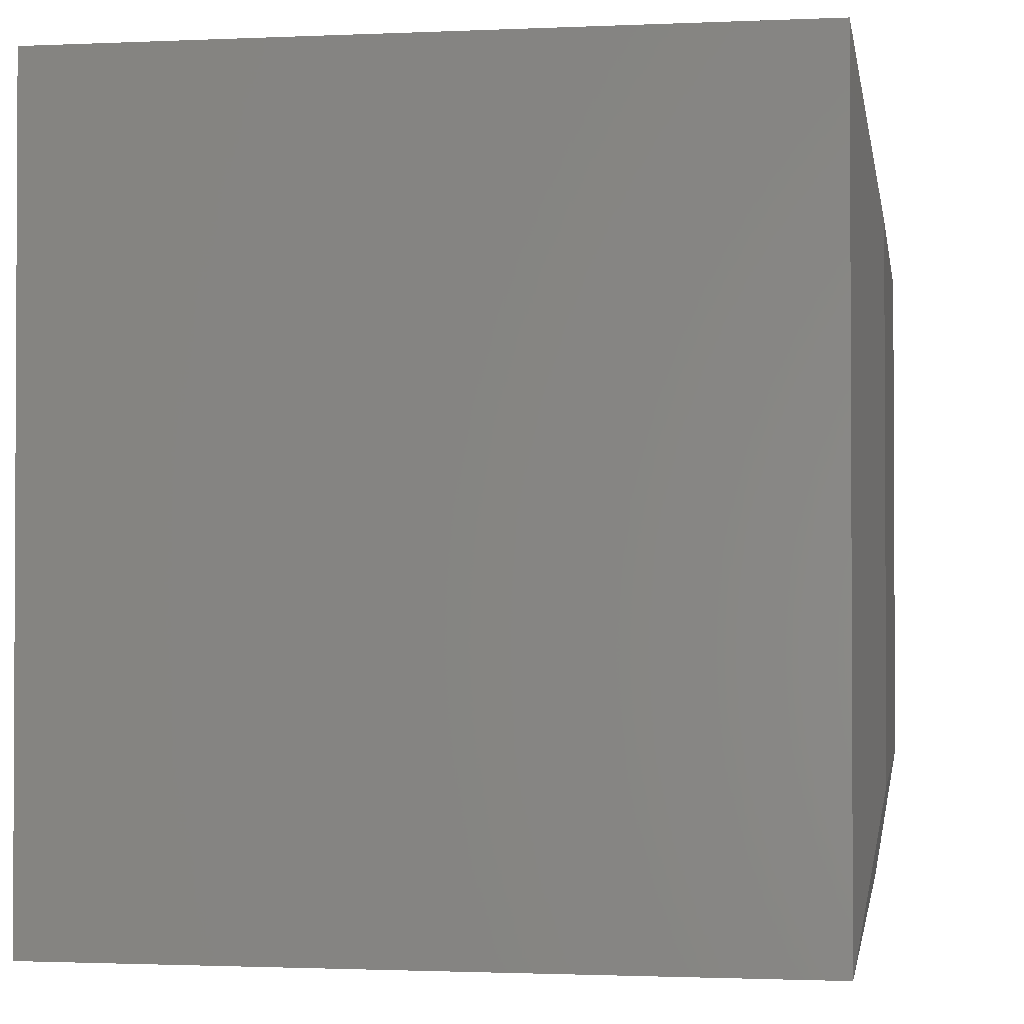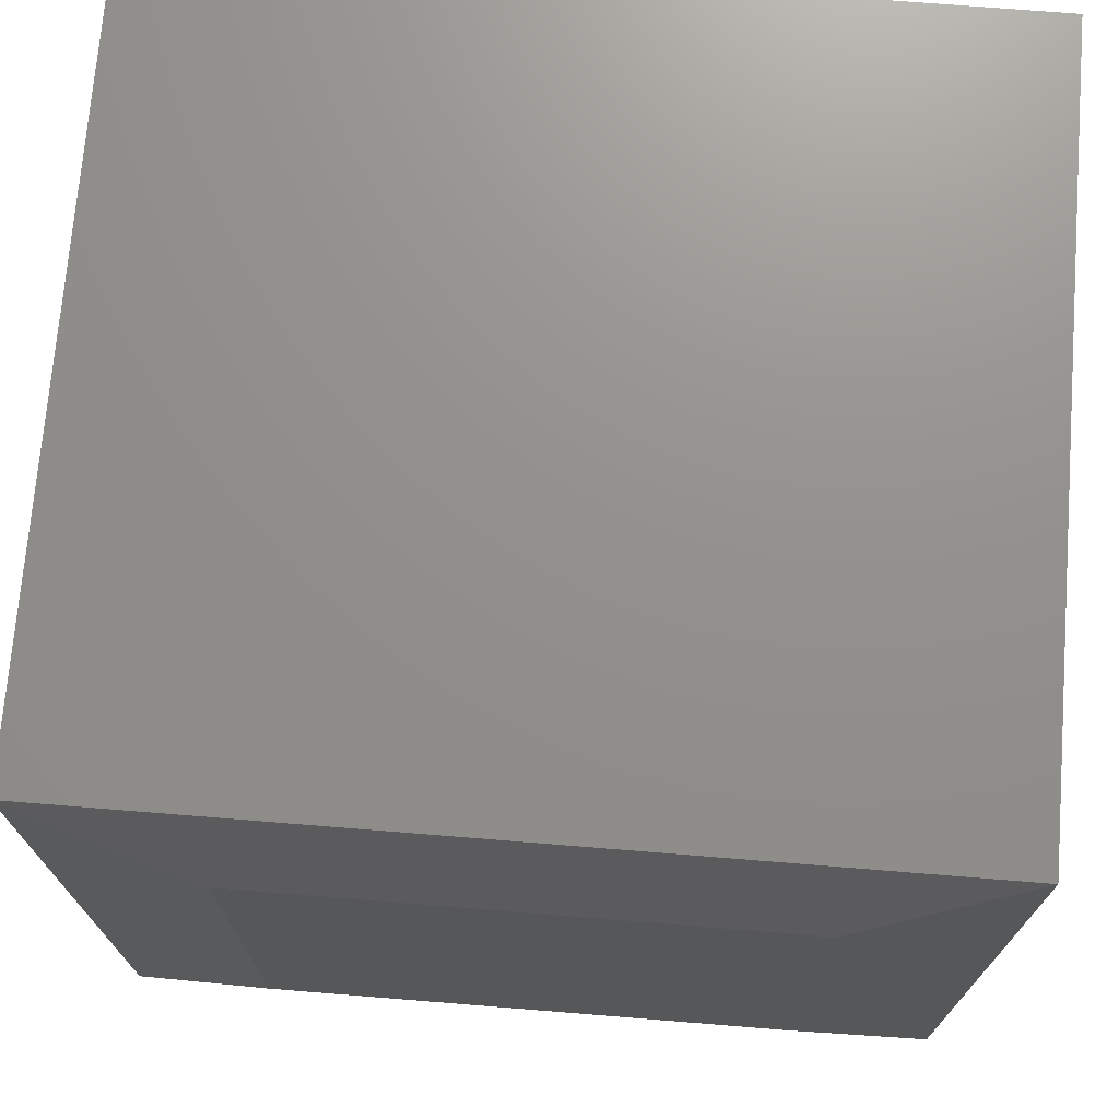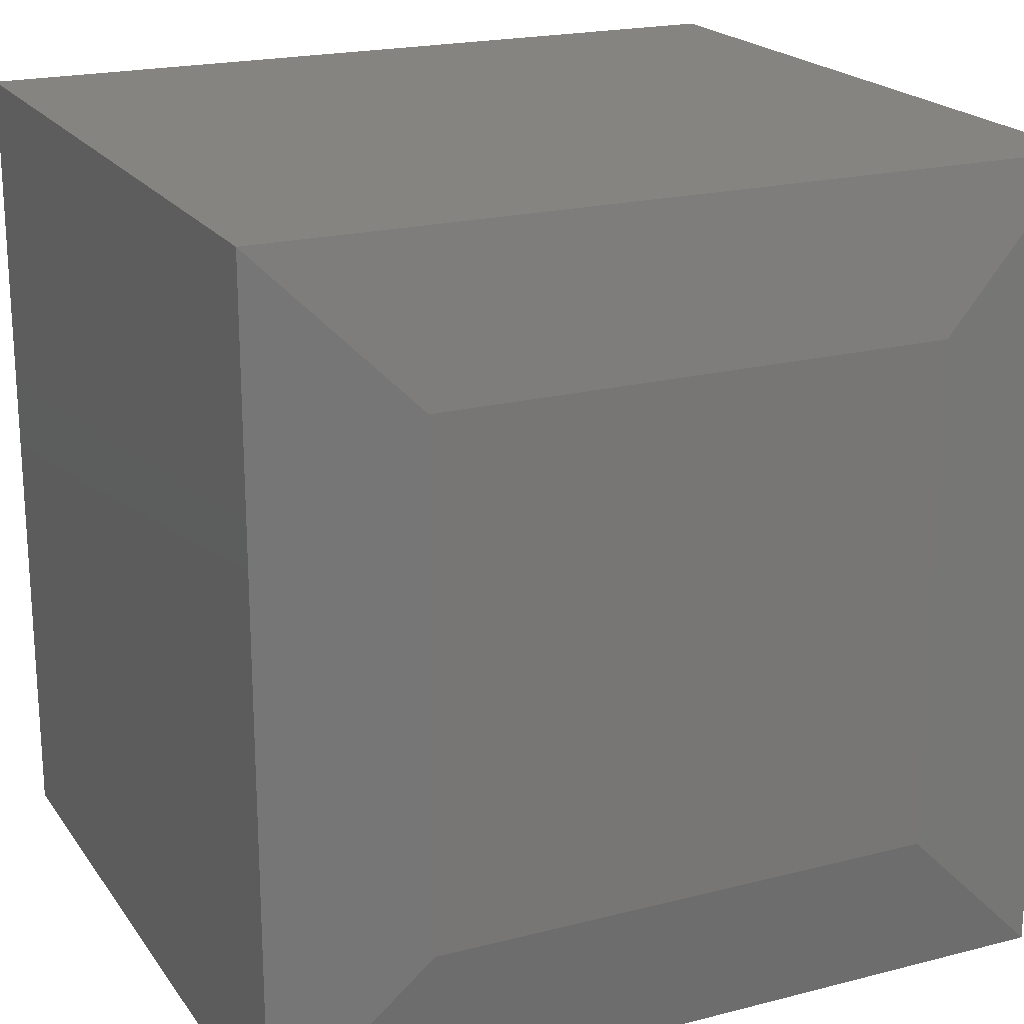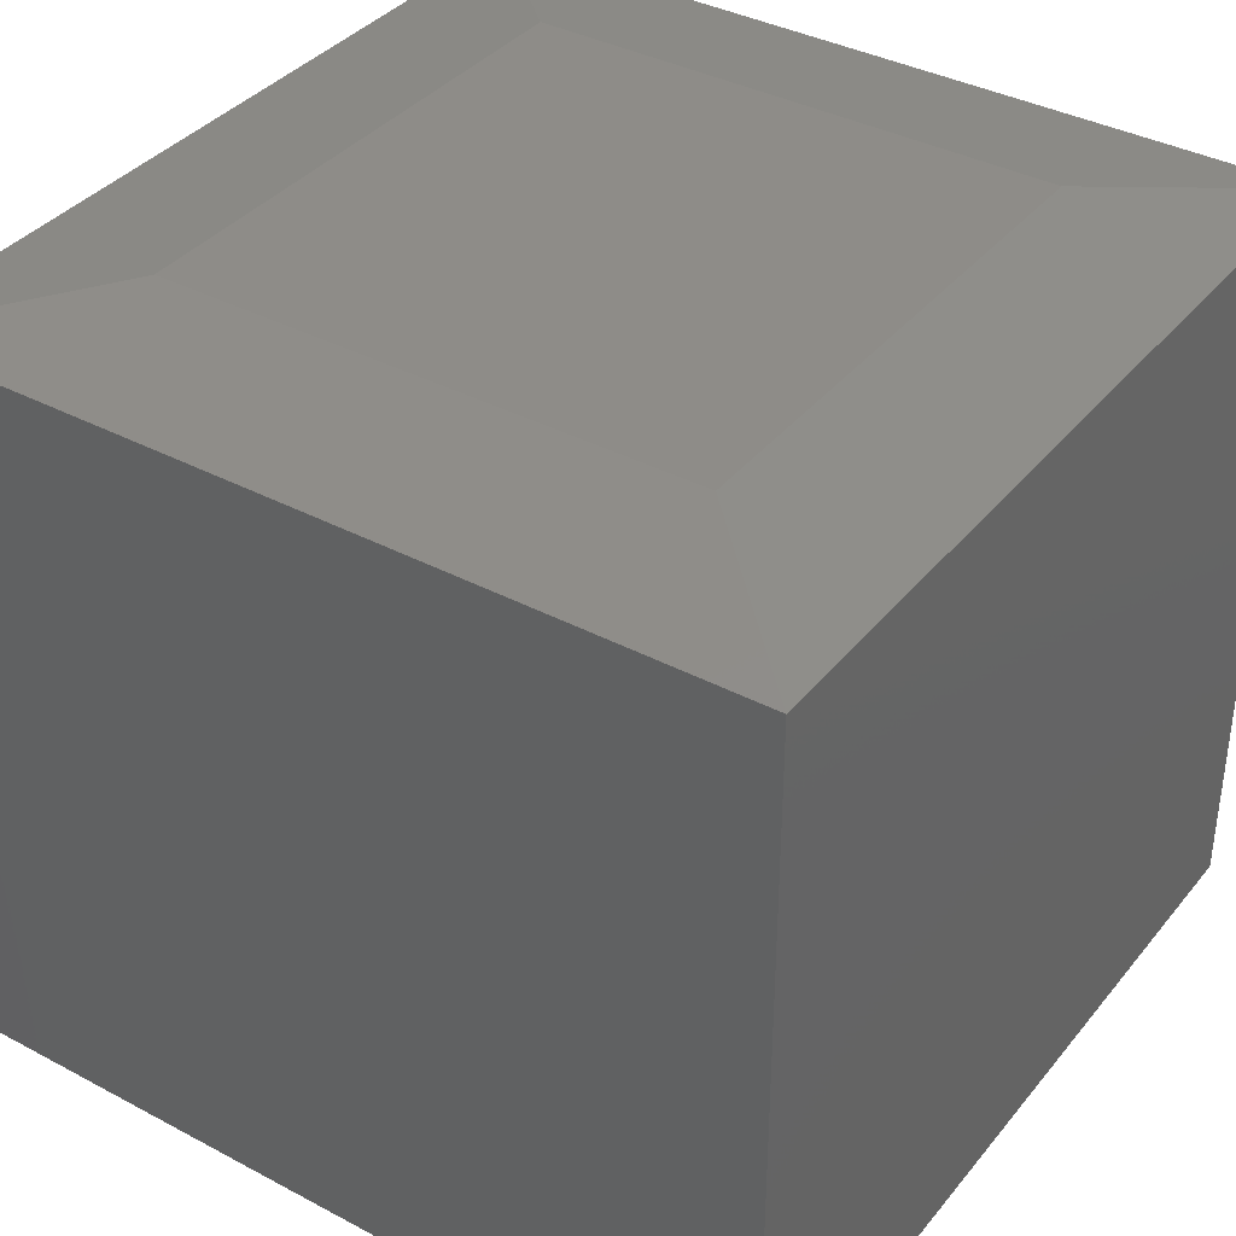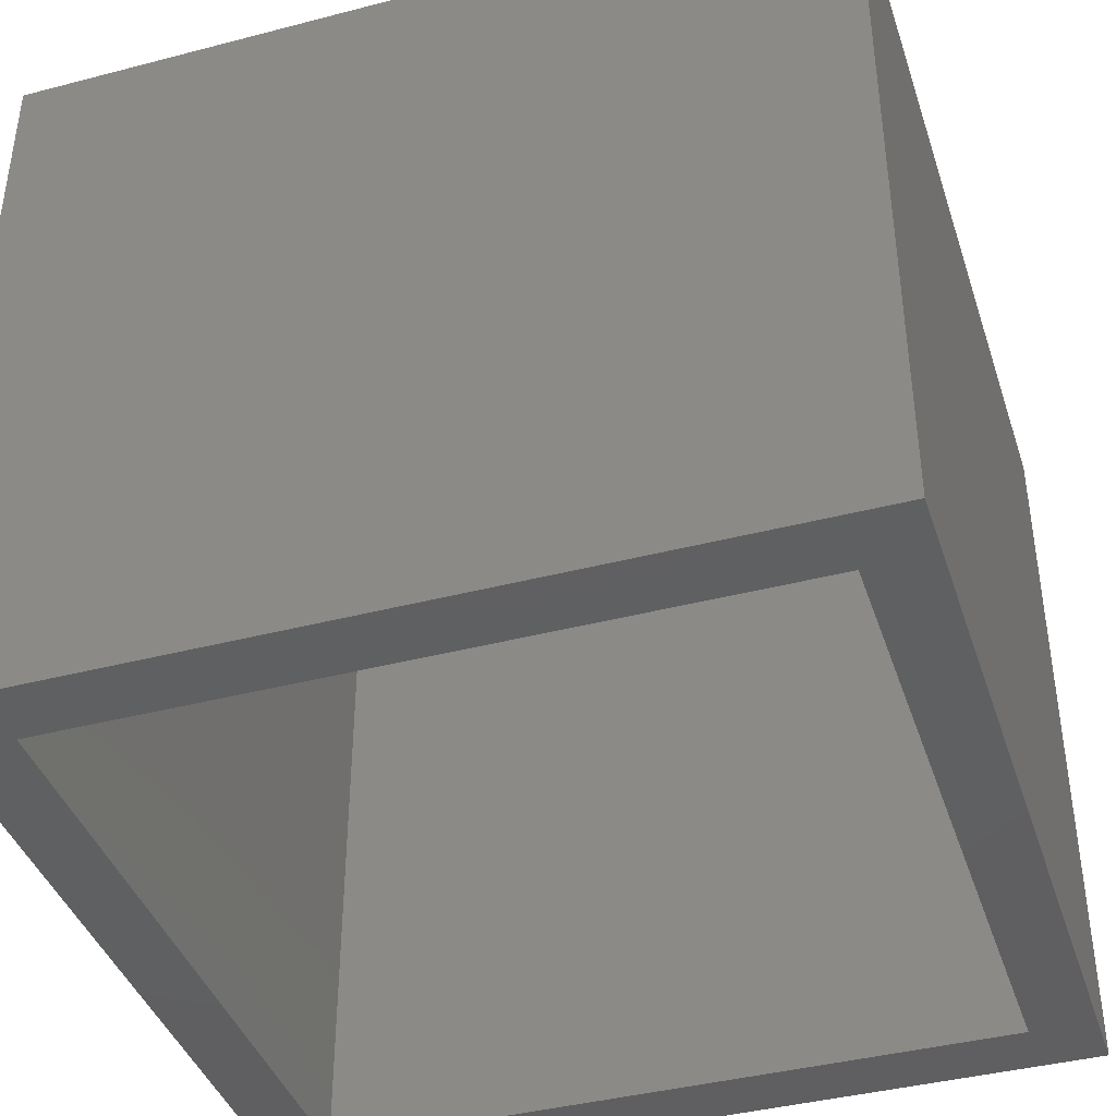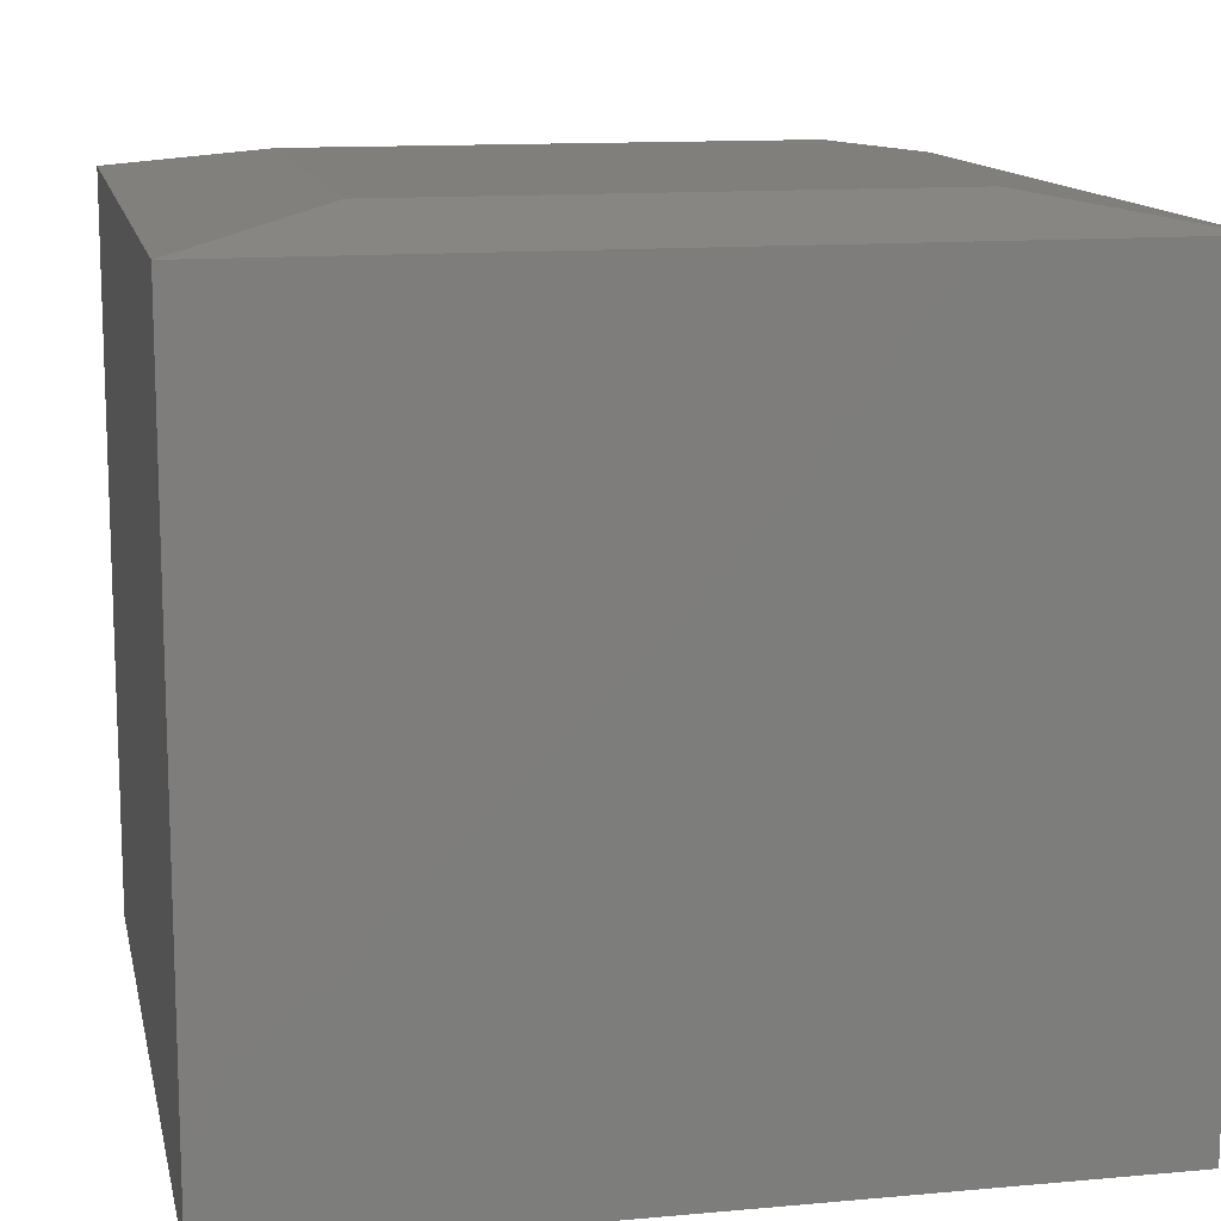
<metadata>
{"format":"stl","ext":"stl","renderer":"f3d","projection":"perspective","resolution":1024,"background":"white","views":[{"elev":-1.6,"azim":99.2,"up":"+Z"},{"elev":72.3,"azim":-175.4,"up":"+Z"},{"elev":20.4,"azim":154.9,"up":"+Z"},{"elev":37.5,"azim":-145.8,"up":"+Y"},{"elev":-40.6,"azim":17.7,"up":"+Y"},{"elev":12.8,"azim":-101.8,"up":"+Y"}]}
</metadata>
<code>
# stl→obj: 24 verts, 44 faces
v -0.25 -0.4688 0.1094
v -0.2891 -0.4688 0.1484
v -0.75 -0.4688 0.1094
v -0.7109 -0.4688 0.1484
v -0.75 -0.4688 0.6094
v -0.7109 -0.4688 0.5703
v -0.25 -0.4688 0.6094
v -0.2891 -0.4688 0.5703
v -0.7109 -0.04872 0.1484
v -0.2891 -0.04872 0.1484
v -0.2891 -0.04872 0.5703
v -0.7109 -0.04872 0.5703
v -0.653 -0.03906 0.2064
v -0.347 -0.03906 0.2064
v -0.653 -0.03906 0.5124
v -0.347 -0.03906 0.5124
v -0.6562 1.561e-17 0.2031
v -0.6562 3.296e-17 0.5156
v -0.3438 5.031e-17 0.2031
v -0.3438 6.765e-17 0.5156
v -0.75 -0.01562 0.6094
v -0.75 -0.01562 0.1094
v -0.25 -0.01562 0.6094
v -0.25 -0.01562 0.1094
f 1 2 3
f 3 2 4
f 3 4 5
f 5 4 6
f 5 6 7
f 7 6 8
f 7 8 1
f 1 8 2
f 4 2 9
f 9 2 10
f 2 8 10
f 10 8 11
f 8 6 11
f 11 6 12
f 6 4 12
f 12 4 9
f 13 14 15
f 15 14 16
f 12 9 15
f 15 9 13
f 9 10 13
f 13 10 14
f 10 11 14
f 14 11 16
f 11 12 16
f 16 12 15
f 17 18 19
f 19 18 20
f 5 21 3
f 3 21 22
f 7 23 5
f 5 23 21
f 1 24 7
f 7 24 23
f 3 22 1
f 1 22 24
f 23 20 21
f 21 20 18
f 24 19 23
f 23 19 20
f 22 17 24
f 24 17 19
f 21 18 22
f 22 18 17

</code>
